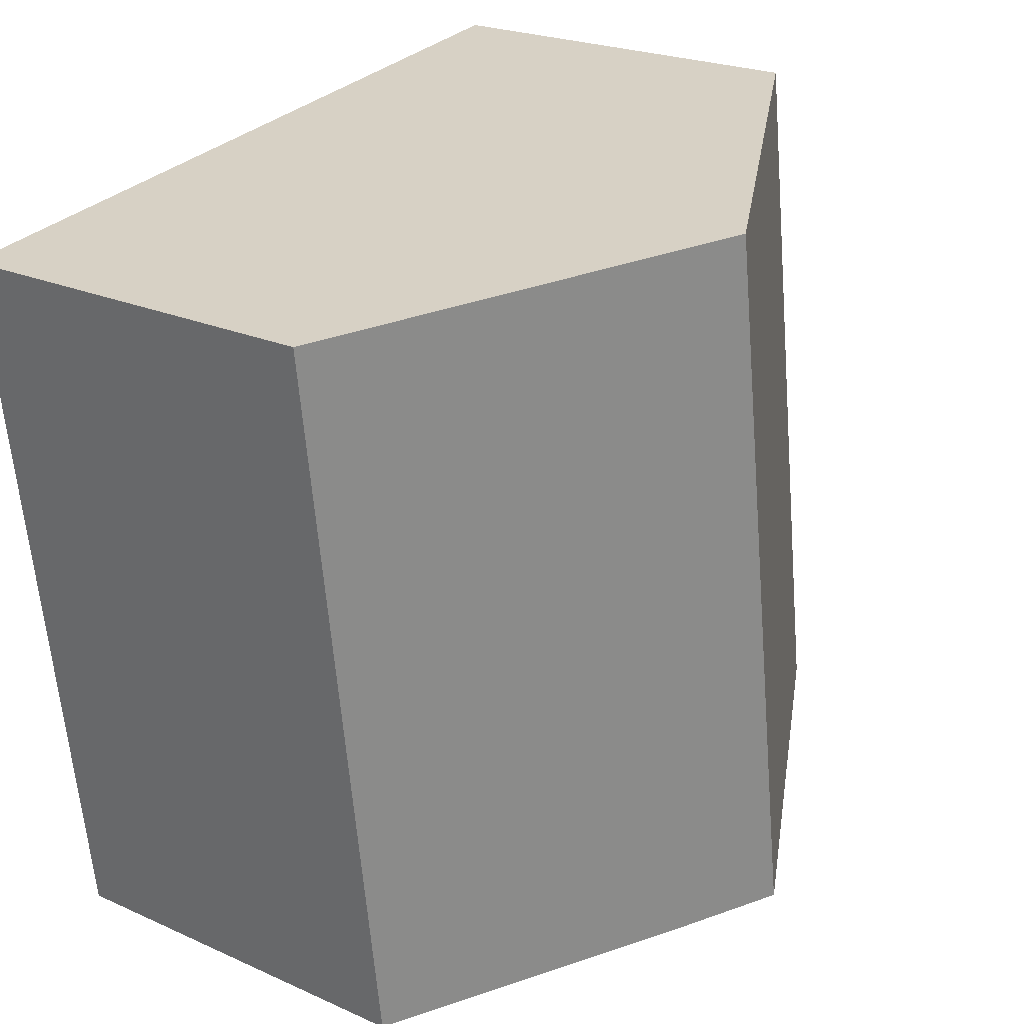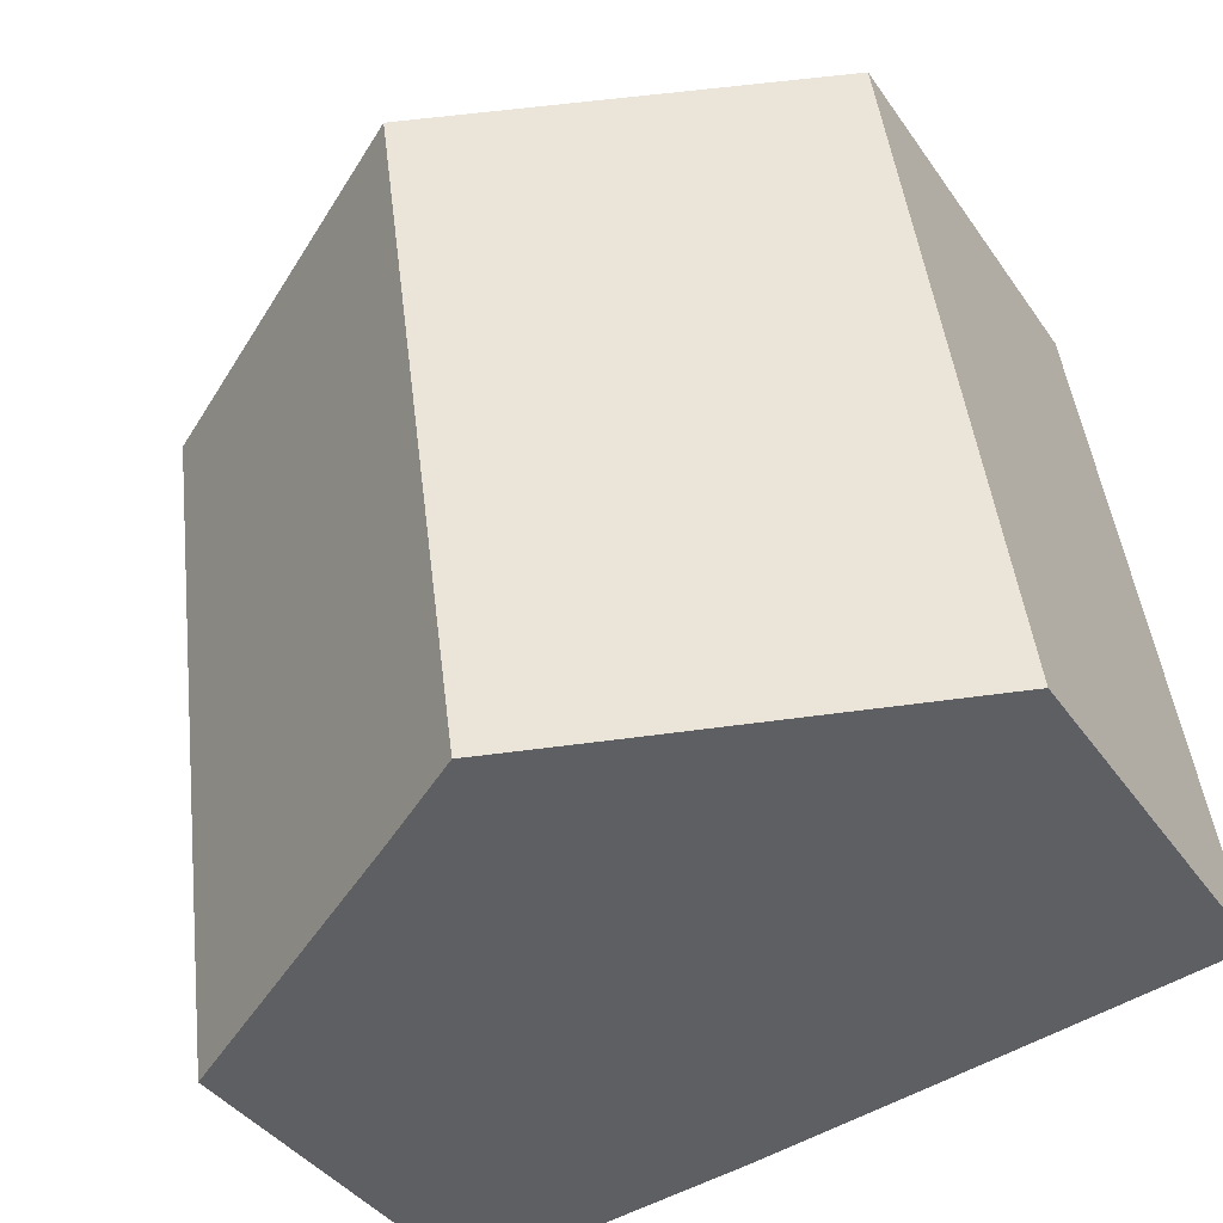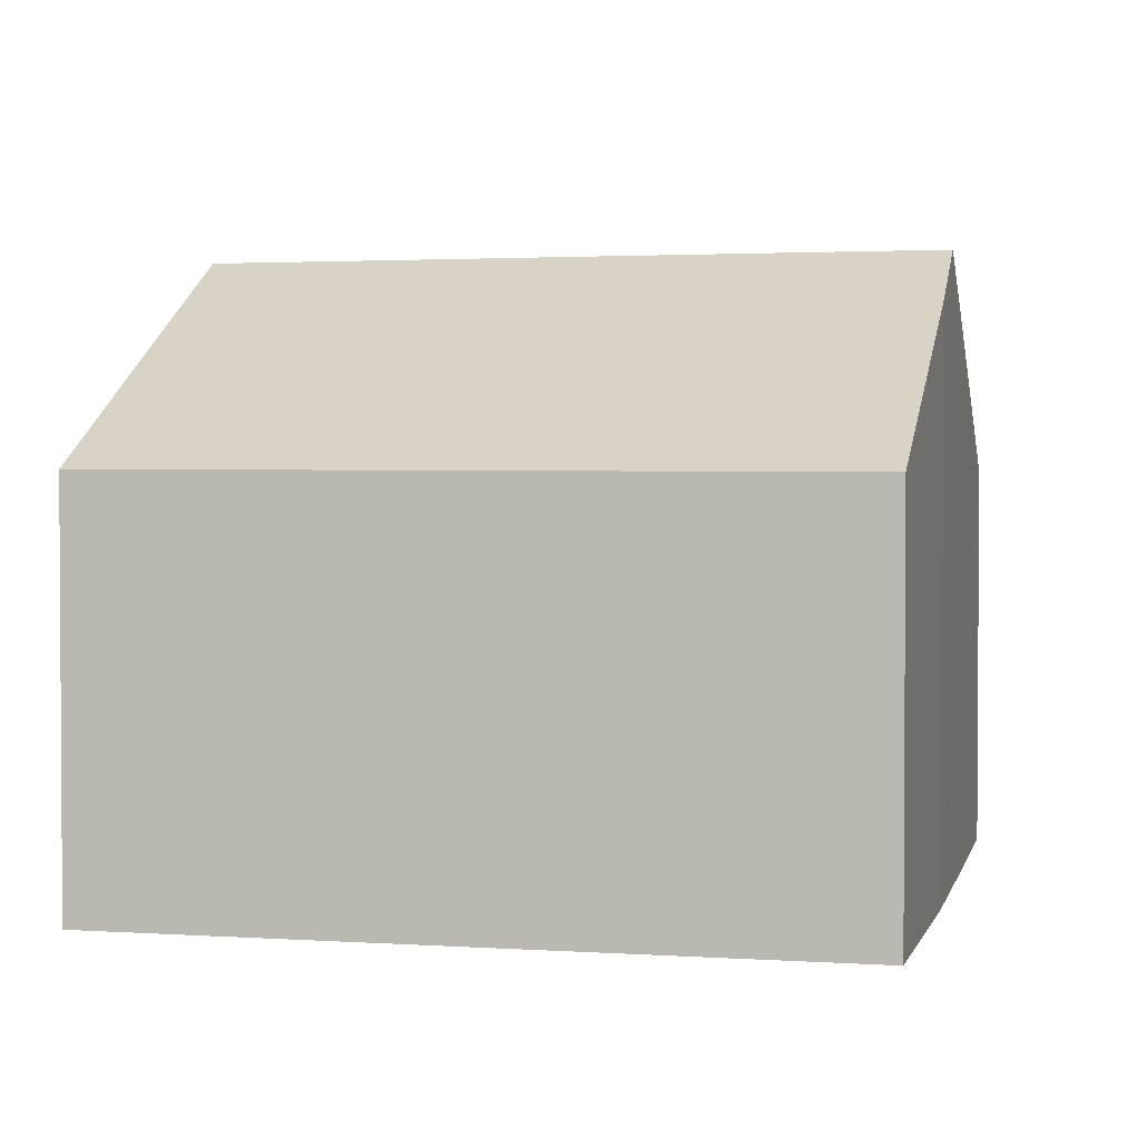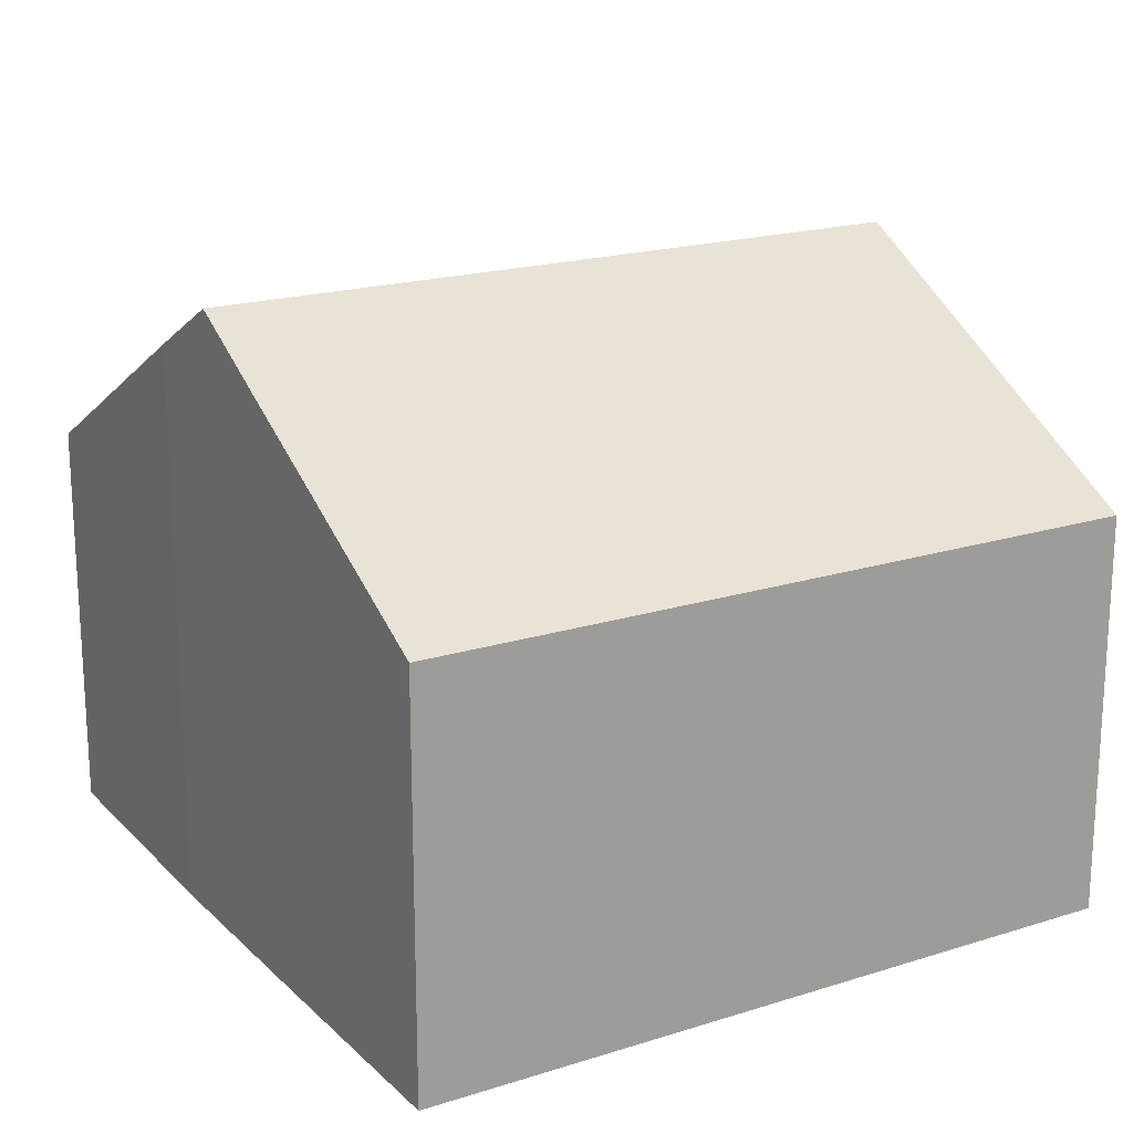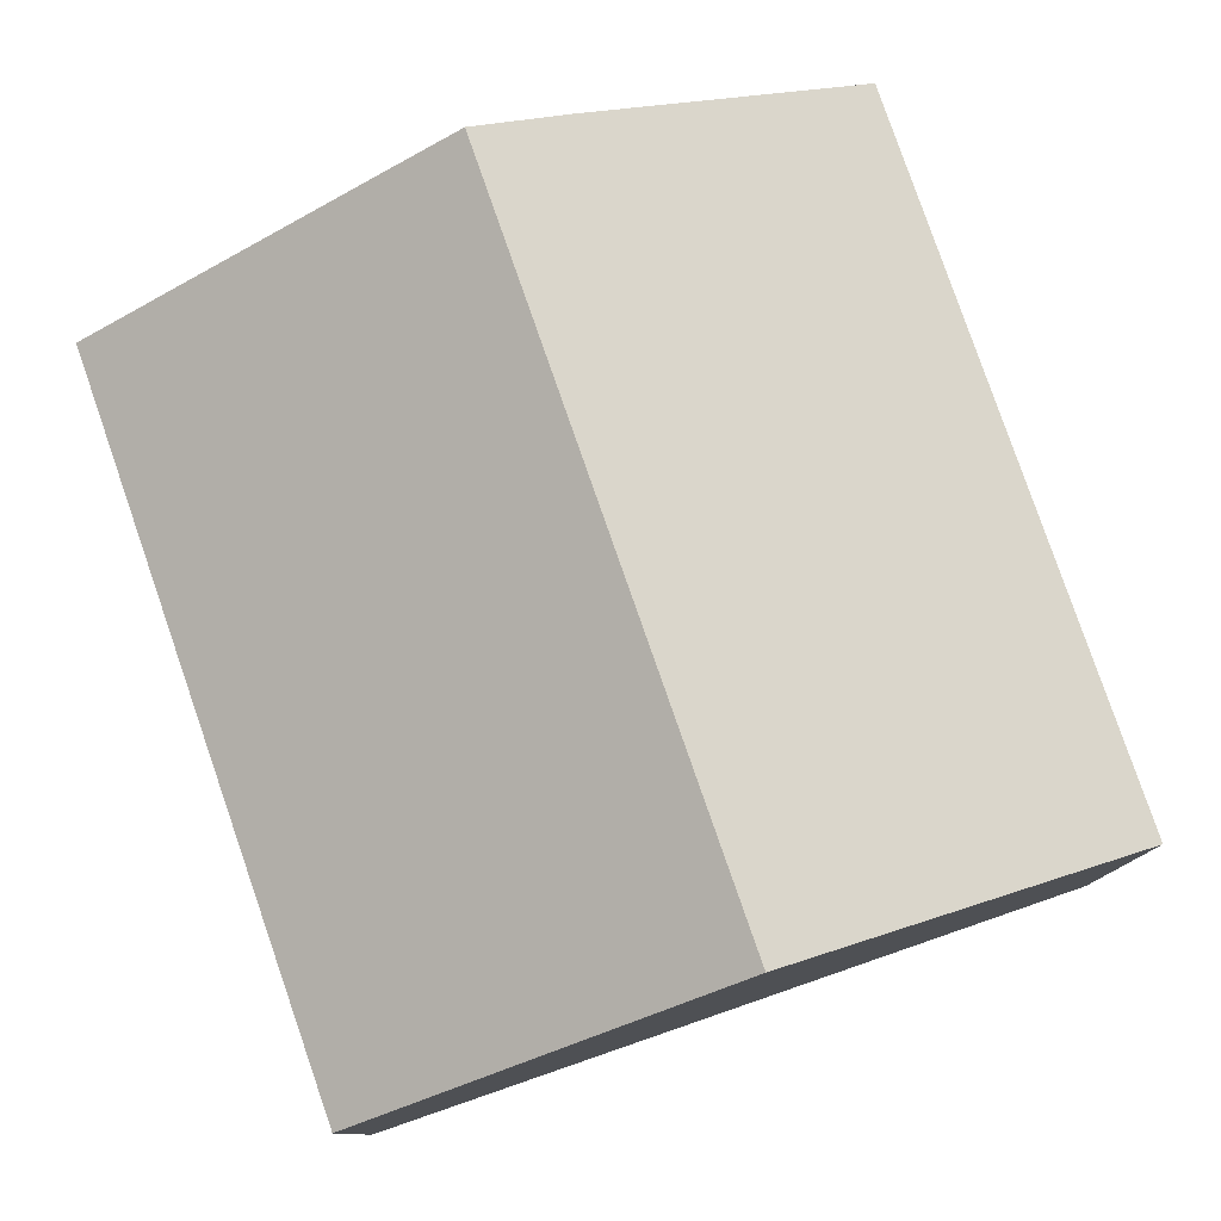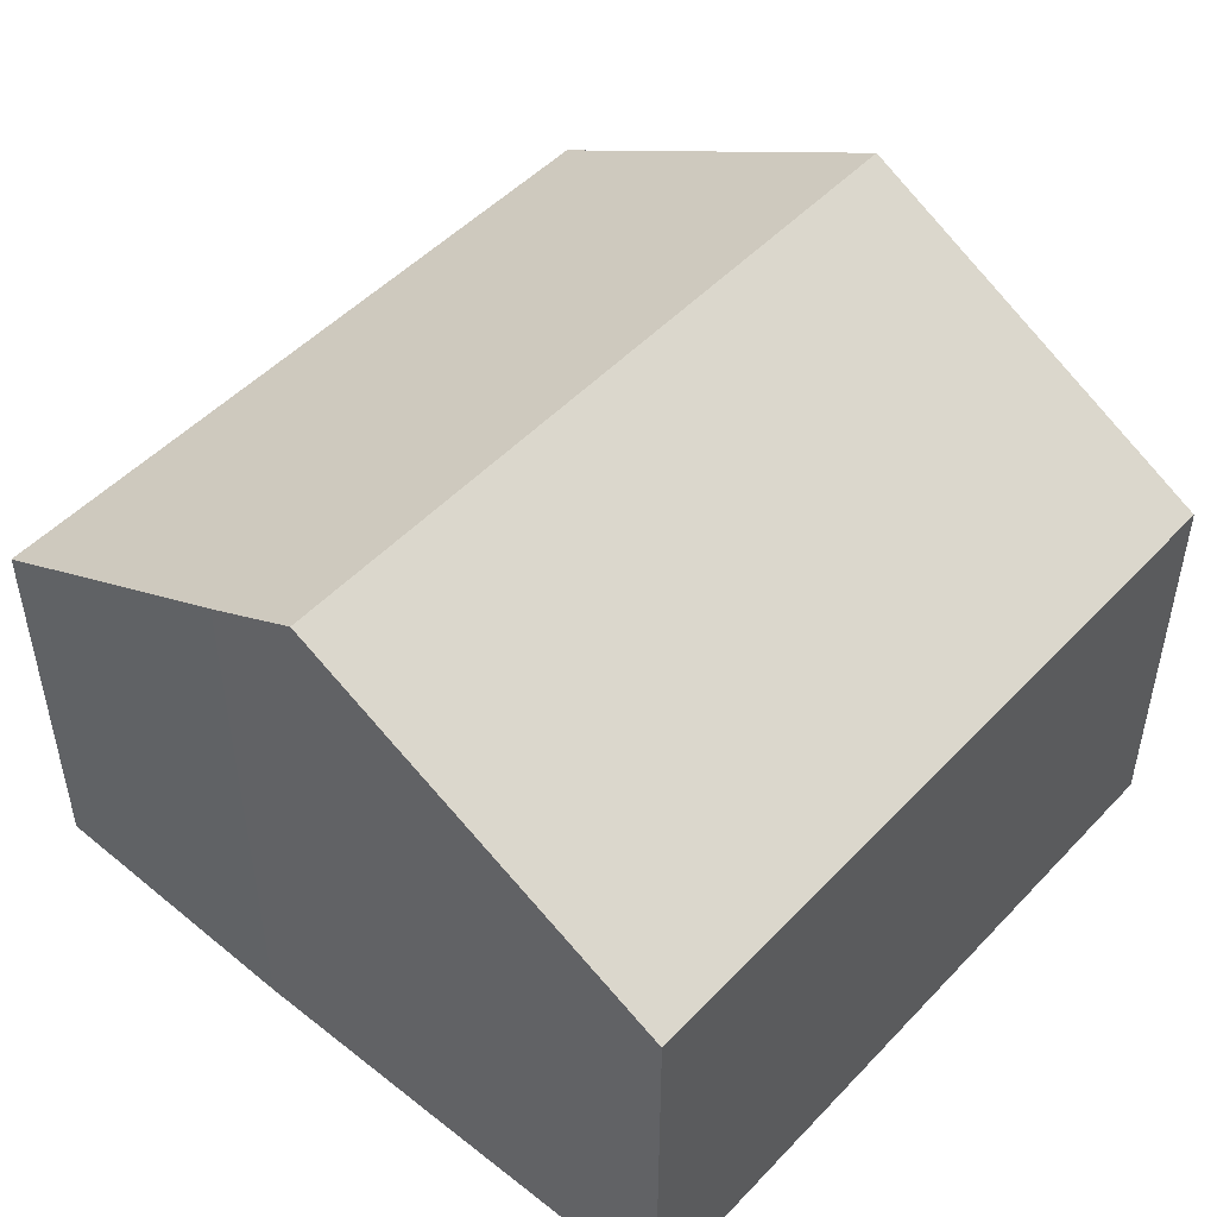
<metadata>
{"format":"obj","ext":"obj","renderer":"f3d","projection":"perspective","resolution":1024,"background":"white","views":[{"elev":22.5,"azim":127.9,"up":"+Z"},{"elev":-39.0,"azim":-149.1,"up":"+Z"},{"elev":2.1,"azim":110.8,"up":"+Y"},{"elev":19.0,"azim":-113.0,"up":"+Y"},{"elev":79.3,"azim":-11.3,"up":"+Y"},{"elev":49.5,"azim":-131.0,"up":"+Y"}]}
</metadata>
<code>
v  11.18 5.937 -1.483
v  7.067 9.049 10.07
v  12.6 5.977 9.321
v  6.985 8.259 -0.988
v  5.562 9.049 -0.789
v  1.5 5.96 10.82
v  3.974 8.167 -0.567
v  0 5.96 3.649e-16
v  6.985 6.05e-17 -0.988
v  11.18 9.081e-17 -1.483
v  3.974 3.472e-17 -0.567
v  0 0 0
v  5.562 4.831e-17 -0.789
v  1.5 -6.627e-16 10.82
v  7.067 -6.166e-16 10.07
v  12.6 -5.707e-16 9.321
g defaultobject
f 1 2 3
f 2 1 4
f 2 4 5
f 6 7 8
f 7 6 5
f 5 6 2
f 1 9 4
f 9 1 10
f 4 7 5
f 7 4 9
f 7 9 8
f 8 9 11
f 8 11 12
f 11 9 13
f 12 6 8
f 6 12 14
f 14 2 6
f 2 14 3
f 3 14 15
f 3 15 16
f 16 1 3
f 1 16 10
f 11 14 12
f 14 11 15
f 15 11 13
f 15 13 9
f 15 9 16
f 16 9 10

</code>
